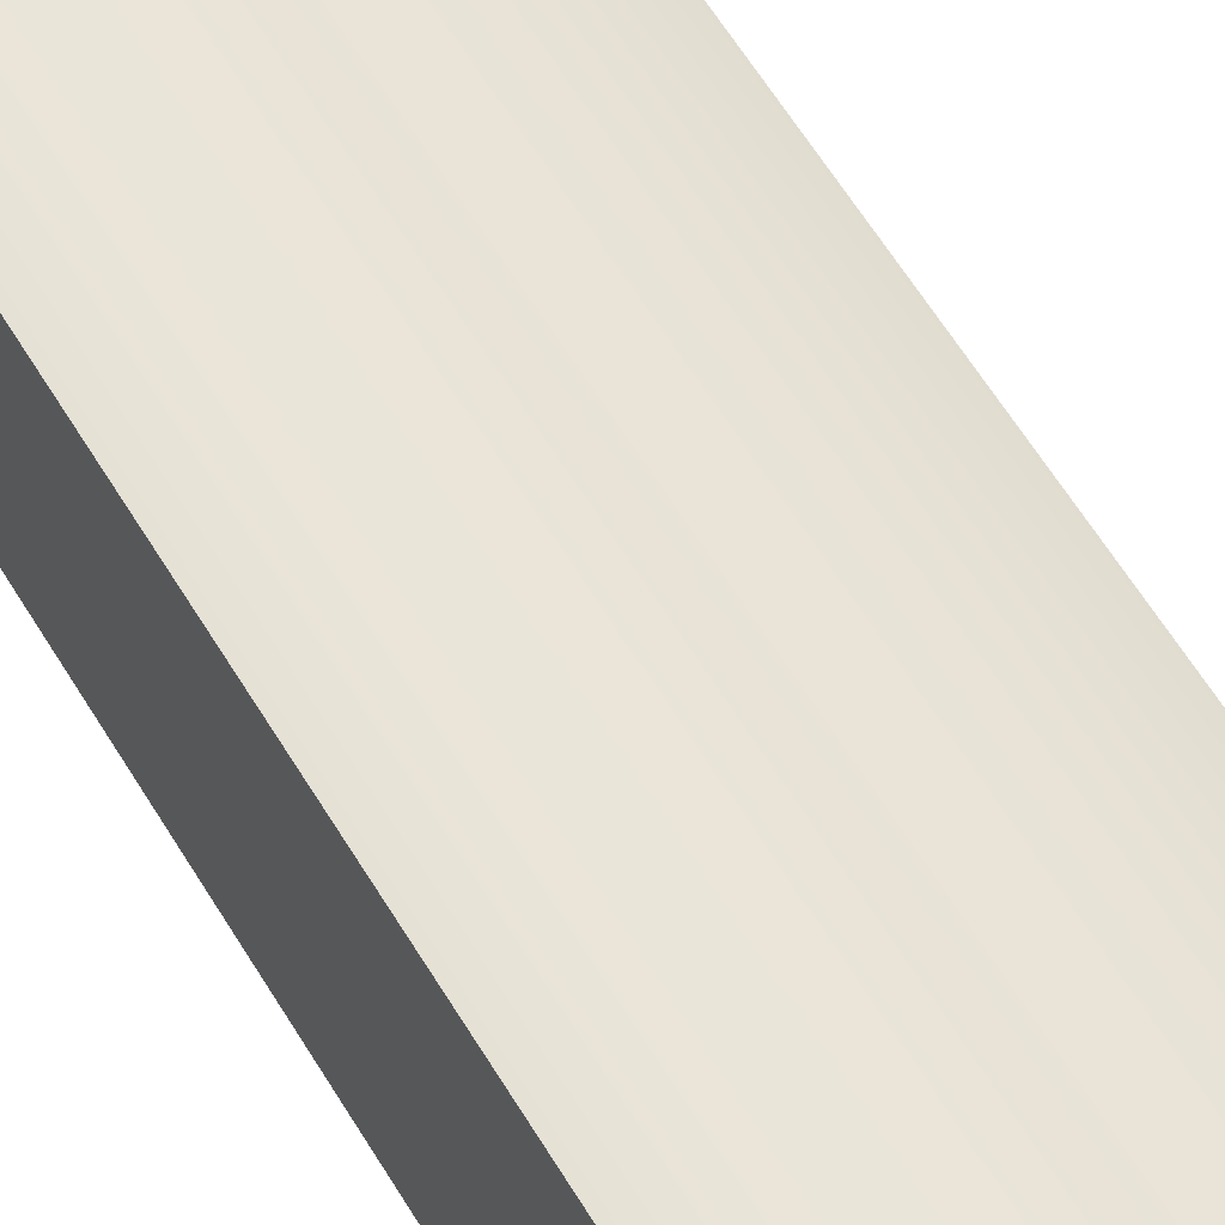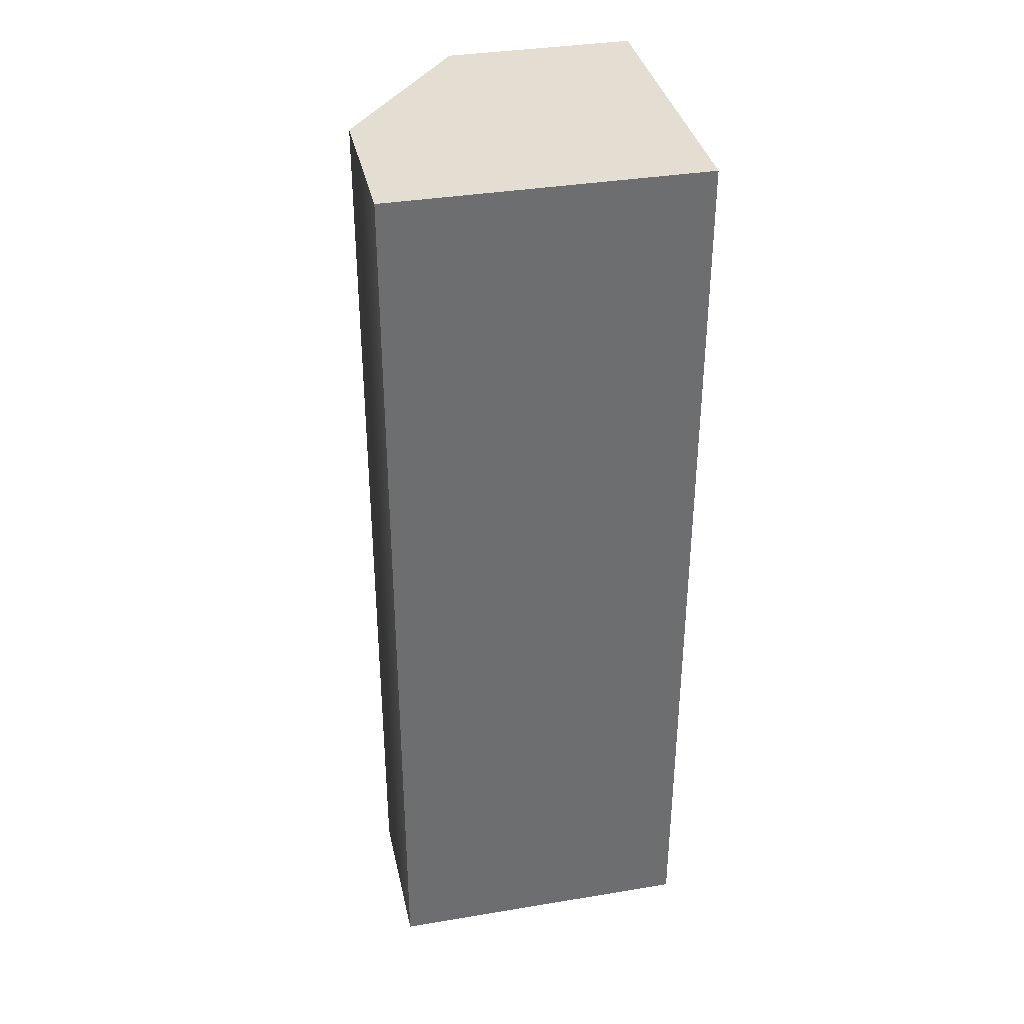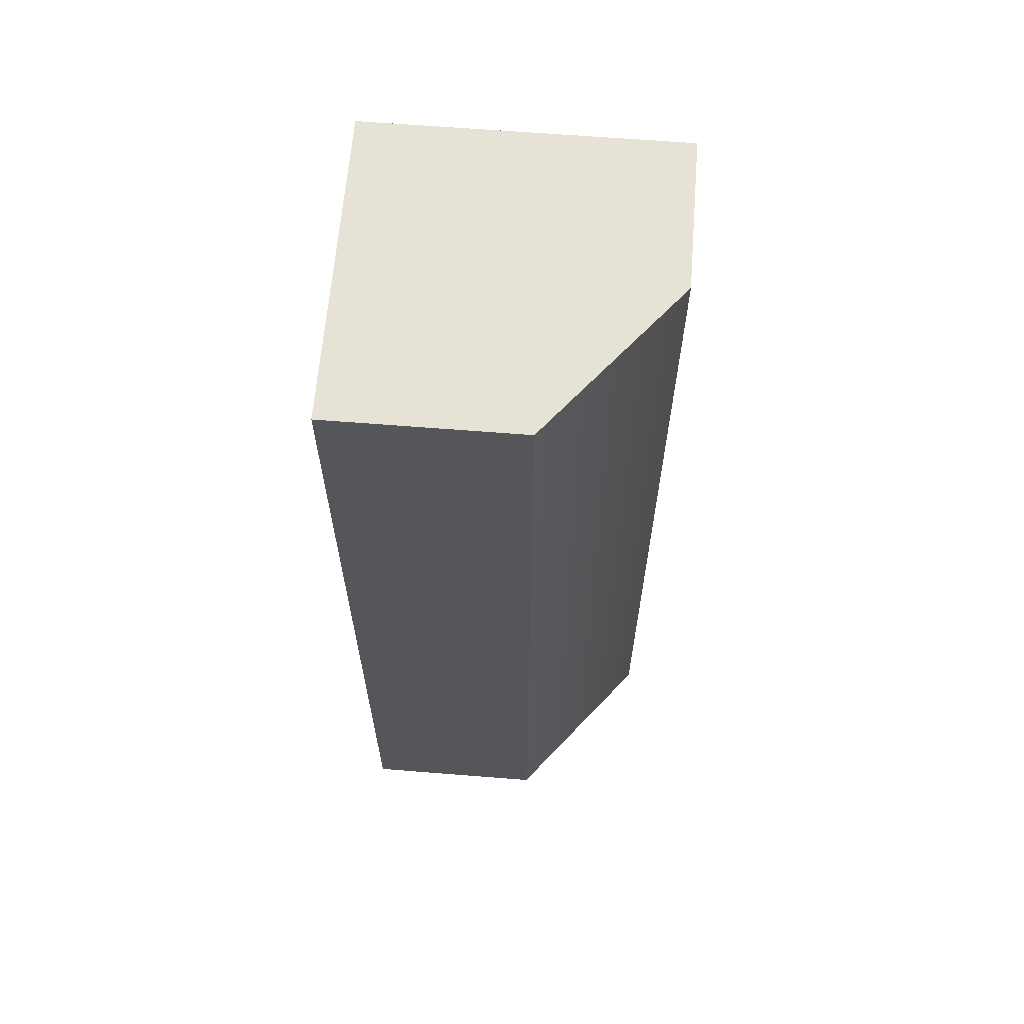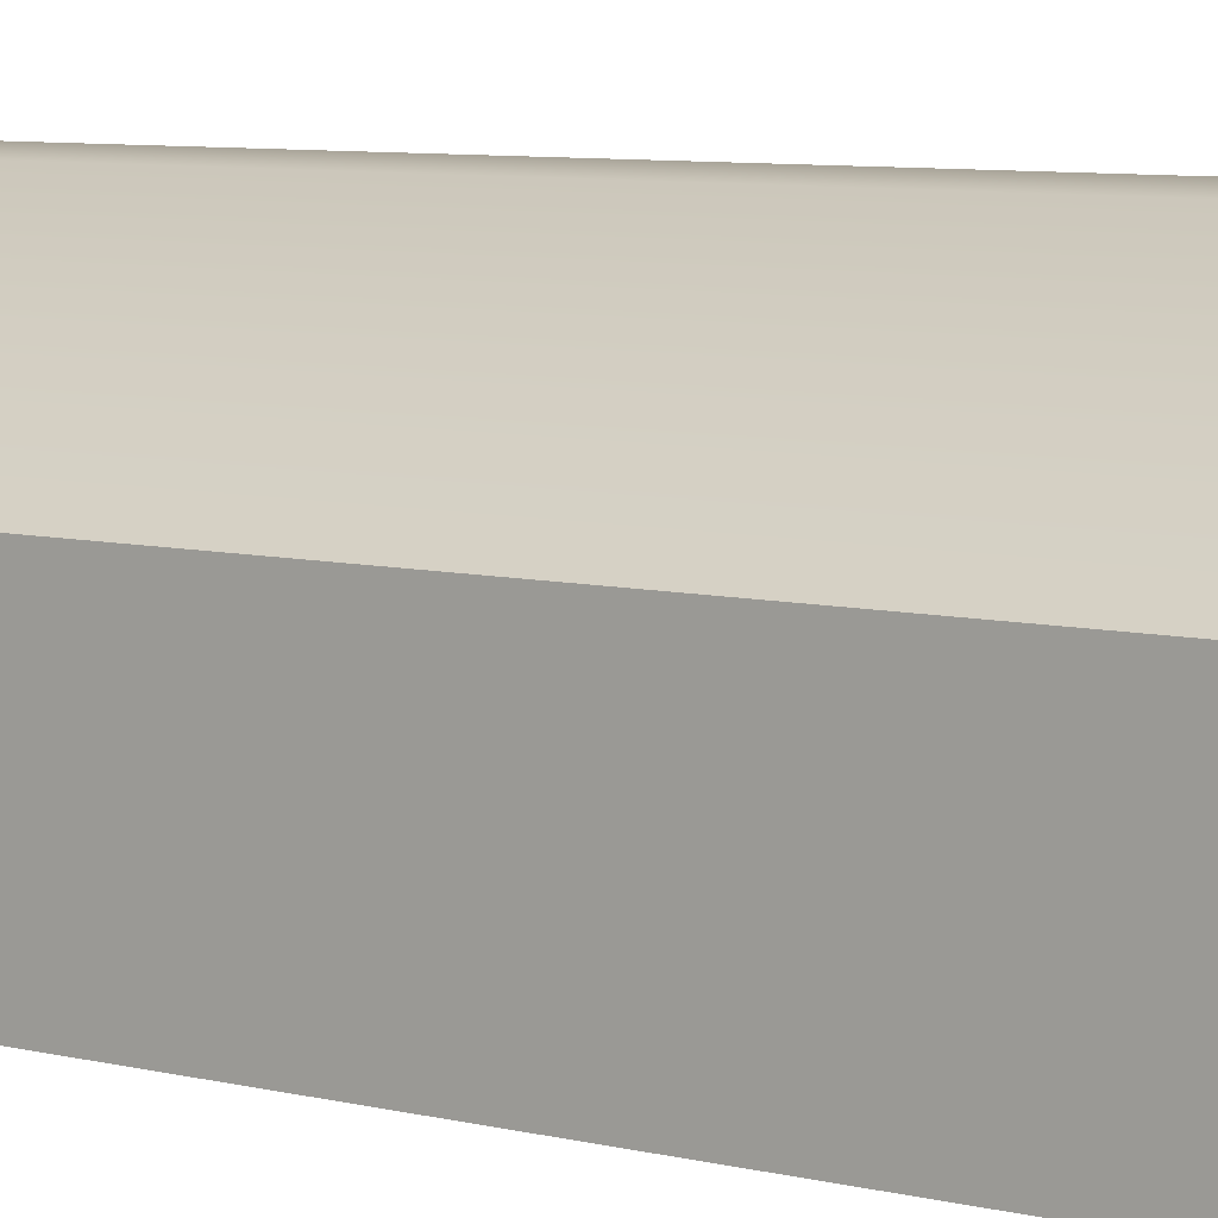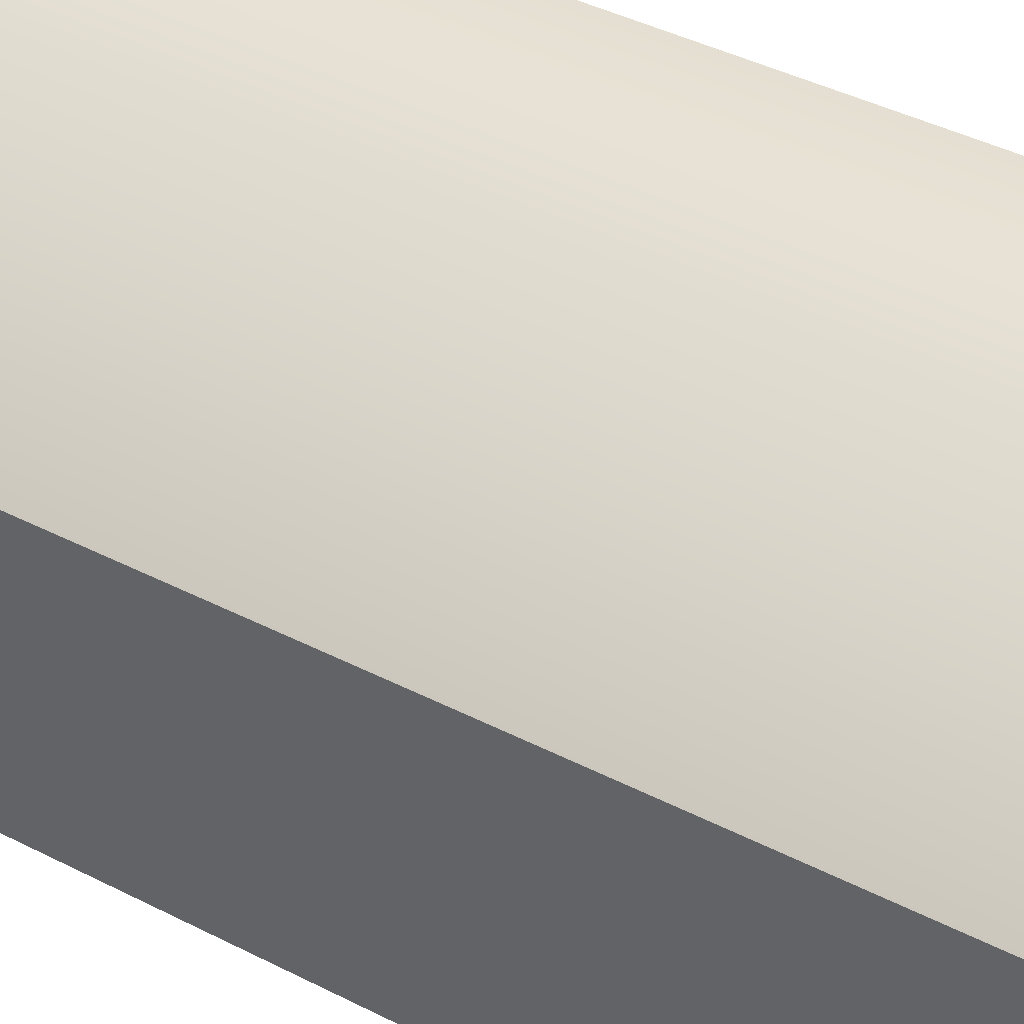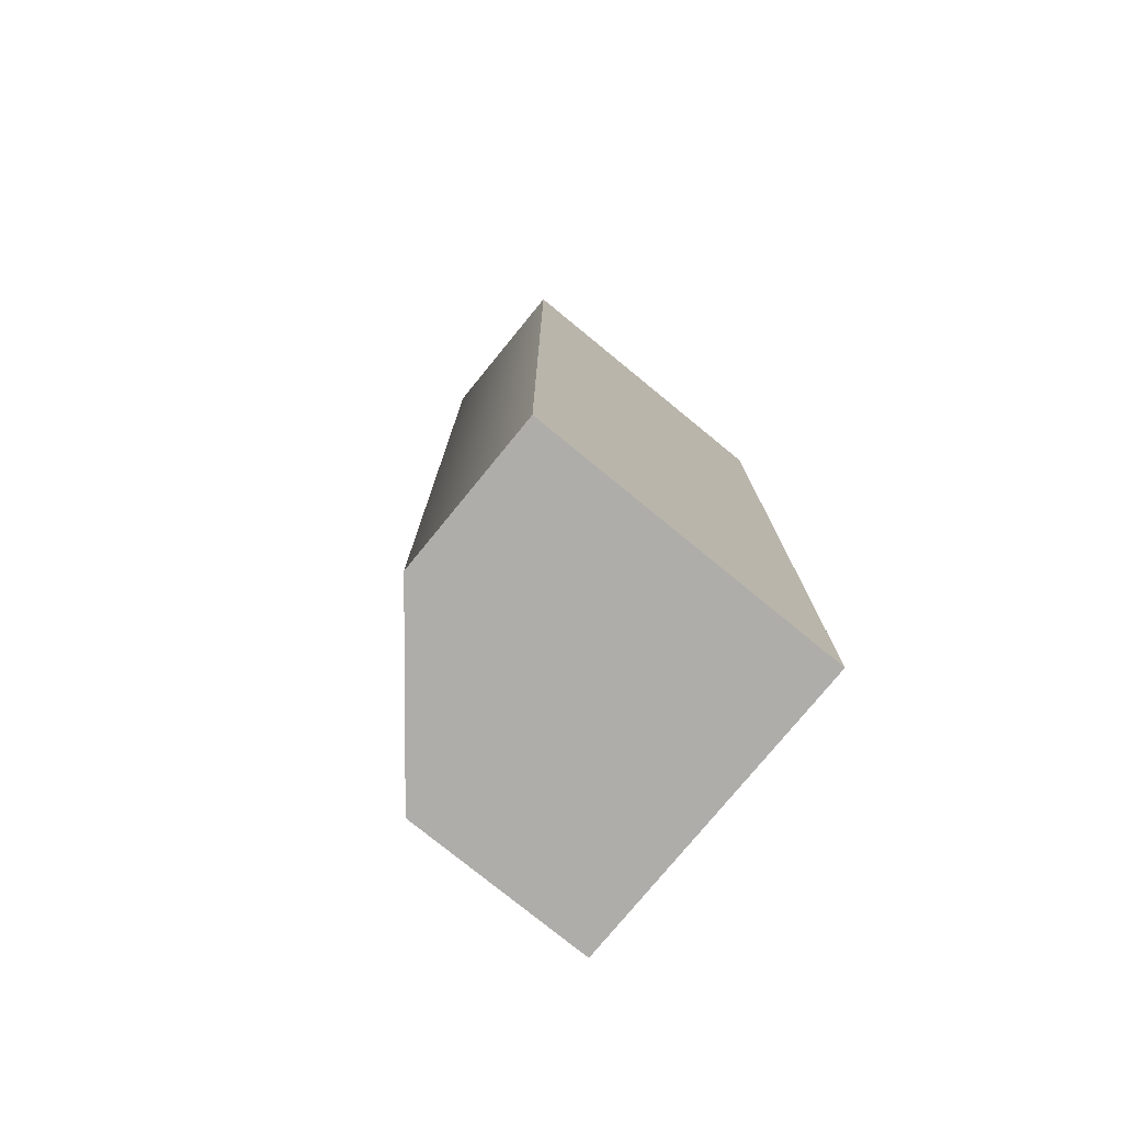
<metadata>
{"format":"obj","ext":"obj","renderer":"f3d","projection":"perspective","resolution":1024,"background":"white","views":[{"elev":64.7,"azim":-31.9,"up":"+Y"},{"elev":36.3,"azim":-102.2,"up":"+Z"},{"elev":63.9,"azim":94.6,"up":"+Z"},{"elev":6.9,"azim":127.2,"up":"+Y"},{"elev":36.7,"azim":124.6,"up":"+Y"},{"elev":-77.2,"azim":-129.3,"up":"+Z"}]}
</metadata>
<code>
g default
v -1 0 0
v -0.5 0 0
v -0 0 -0
v -1 1 -0
v -0.5 1 0
v 0 0.6 0
v -1 1 -3
v -0.5 1 -3
v 0 0.6 -3
v -1 0 -3
v -0.5 0 -3
v -0 0 -3
g Wall_LP
f 1 2 5 4
f 2 3 6 5
f 4 5 8 7
f 5 6 9 8
f 7 8 11 10
f 8 9 12 11
f 10 11 2 1
f 11 12 3 2
f 3 12 9 6
f 10 1 4 7

</code>
